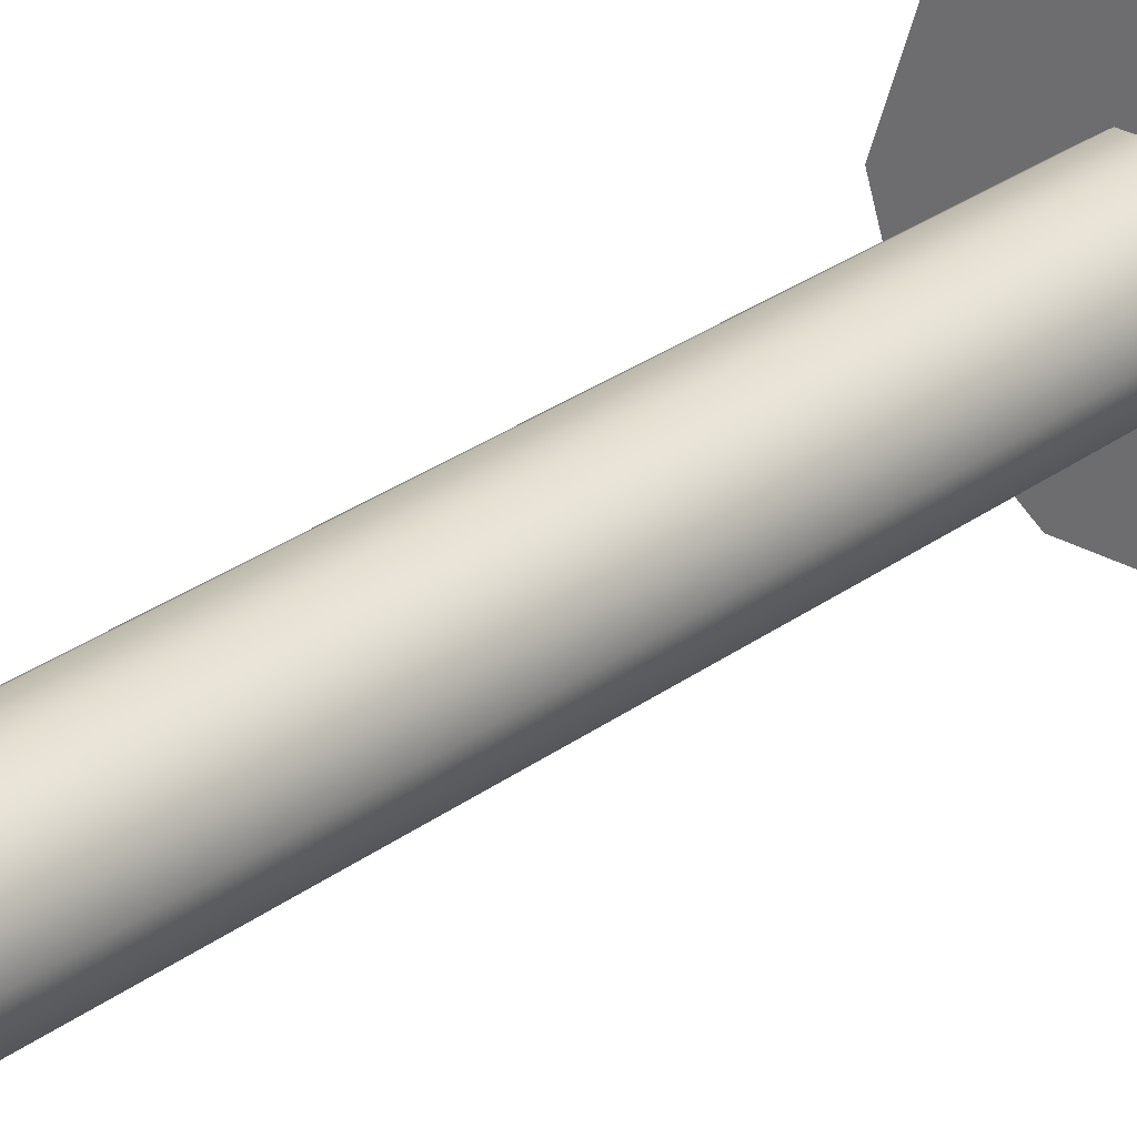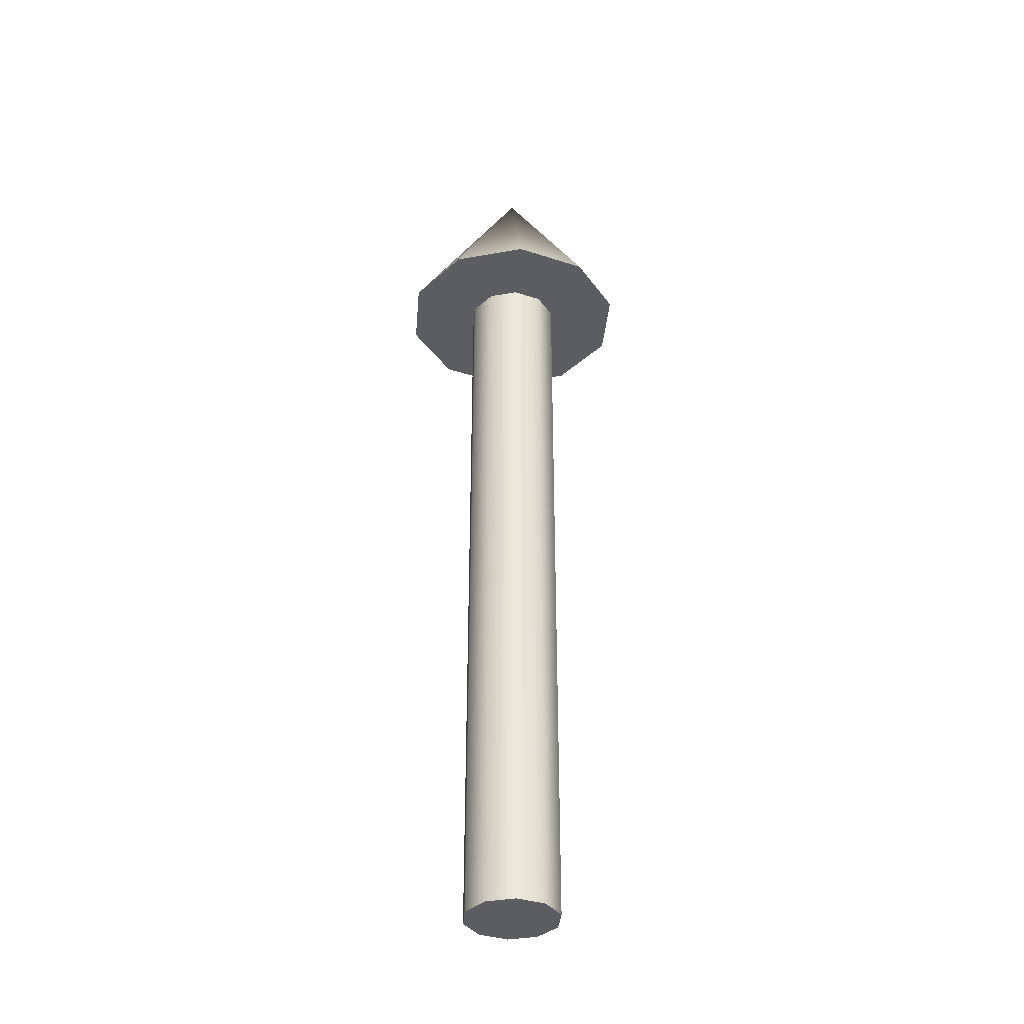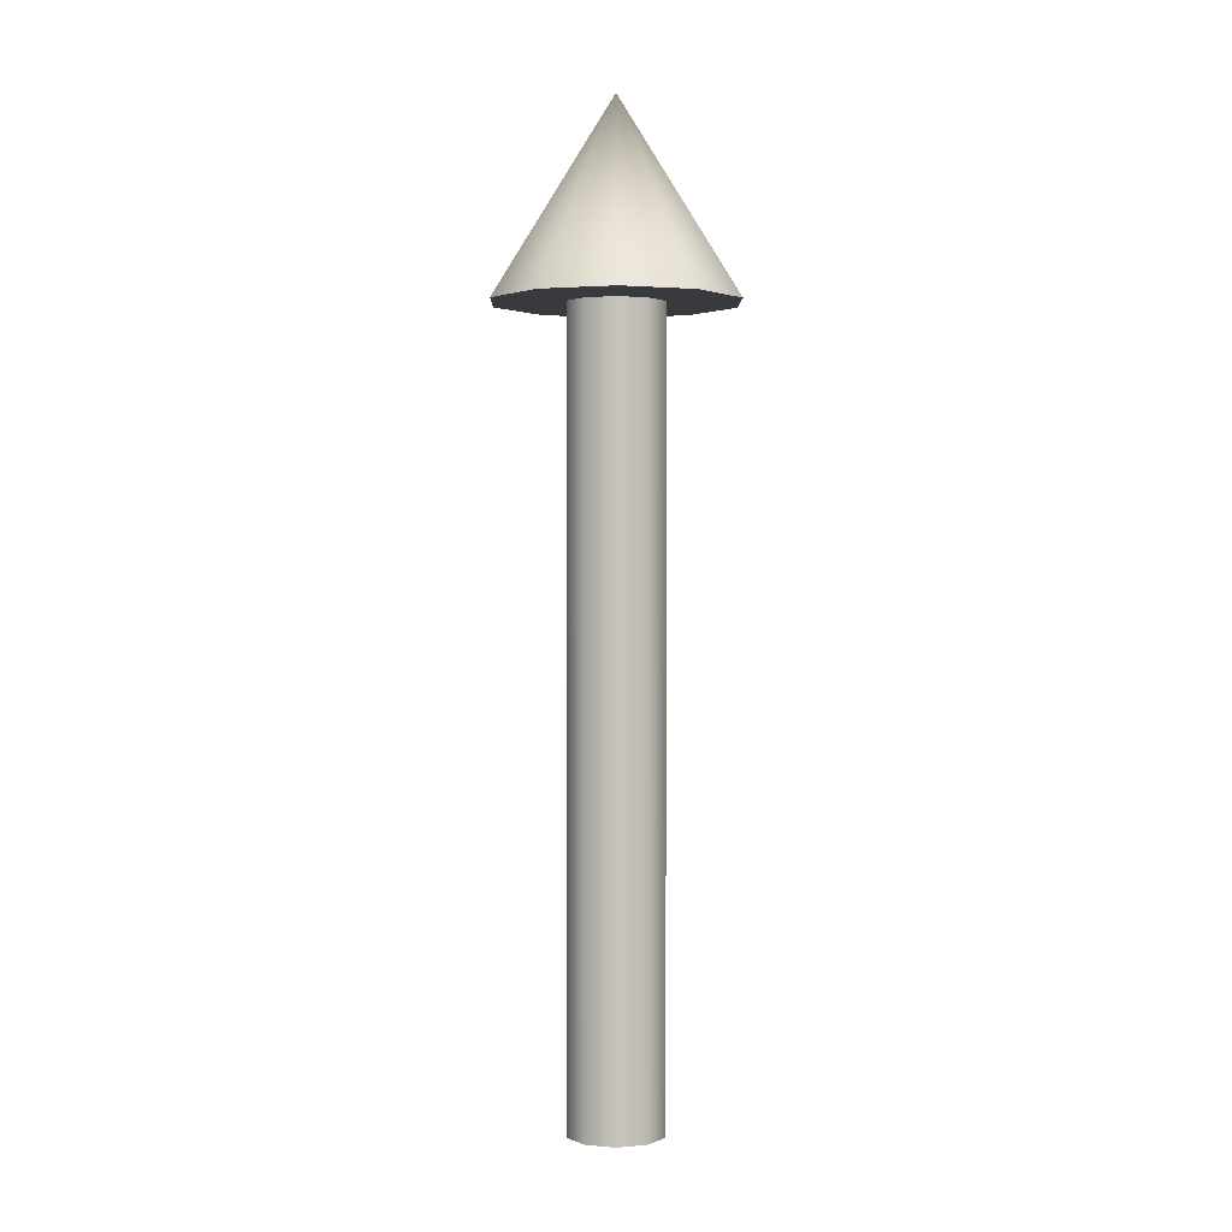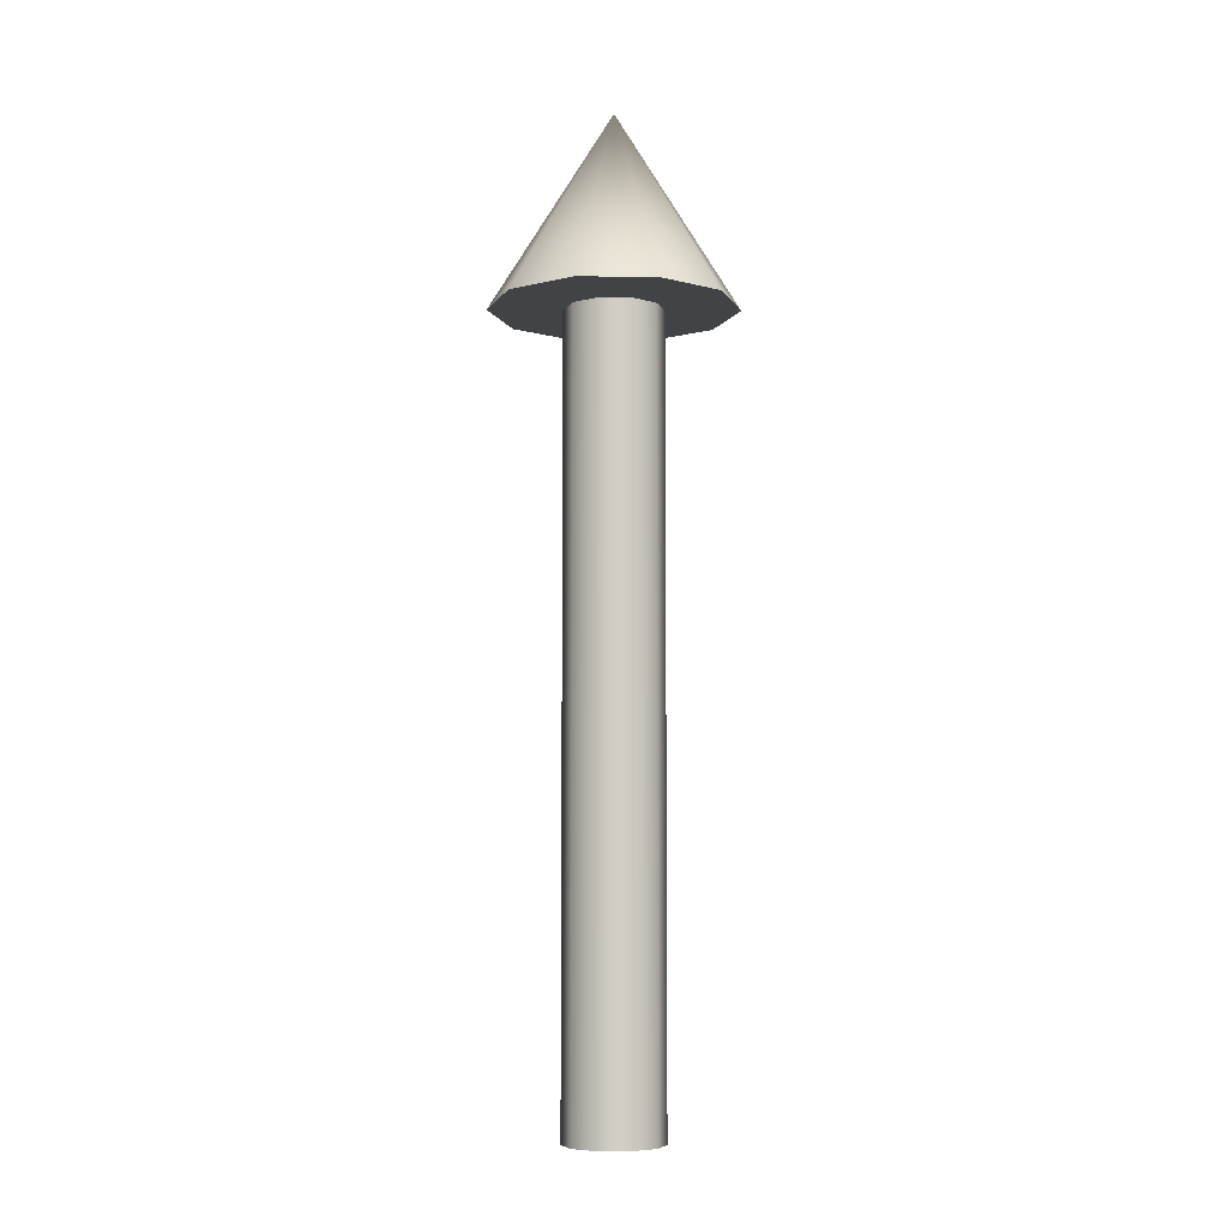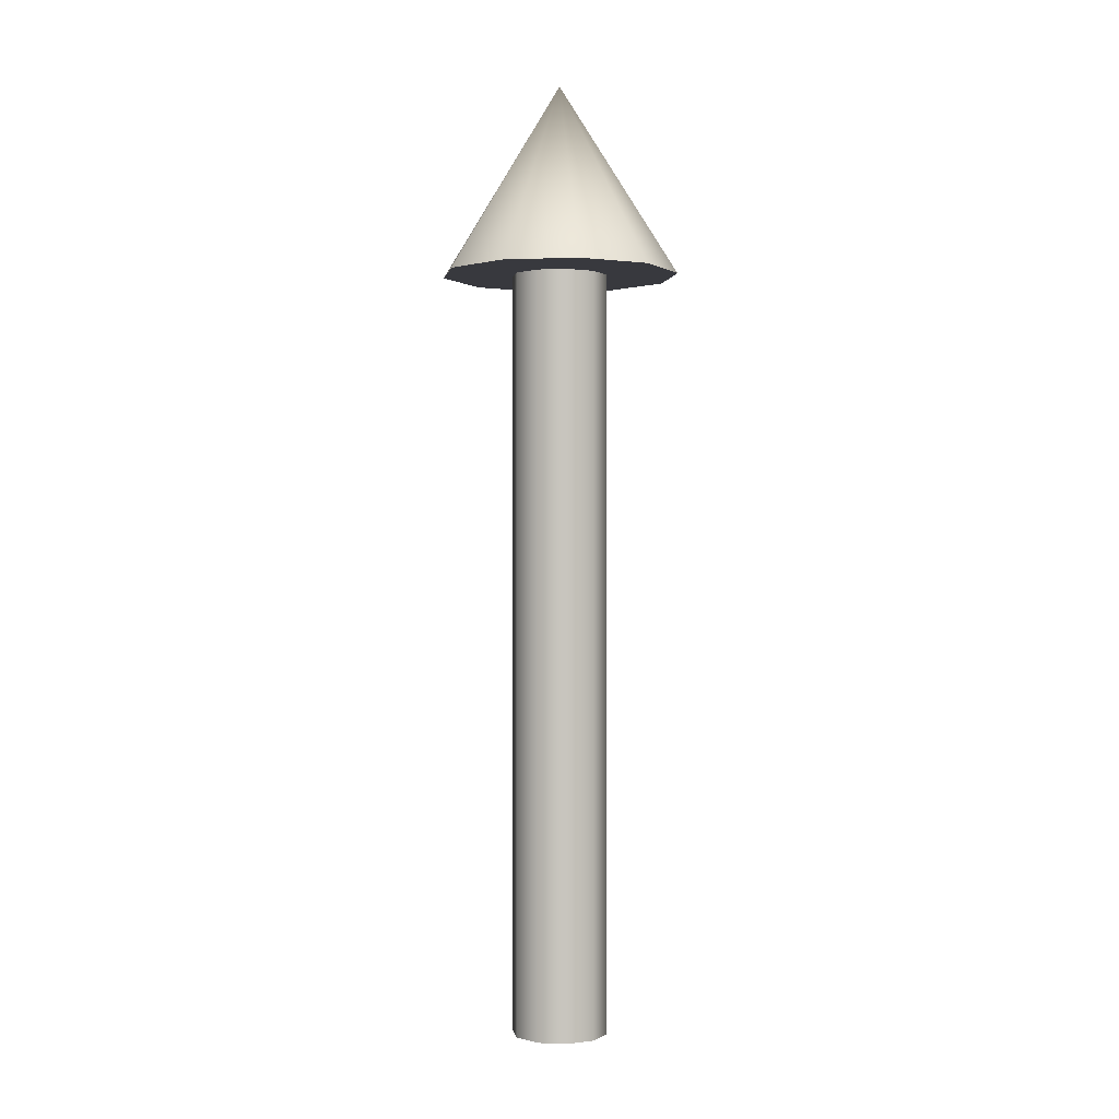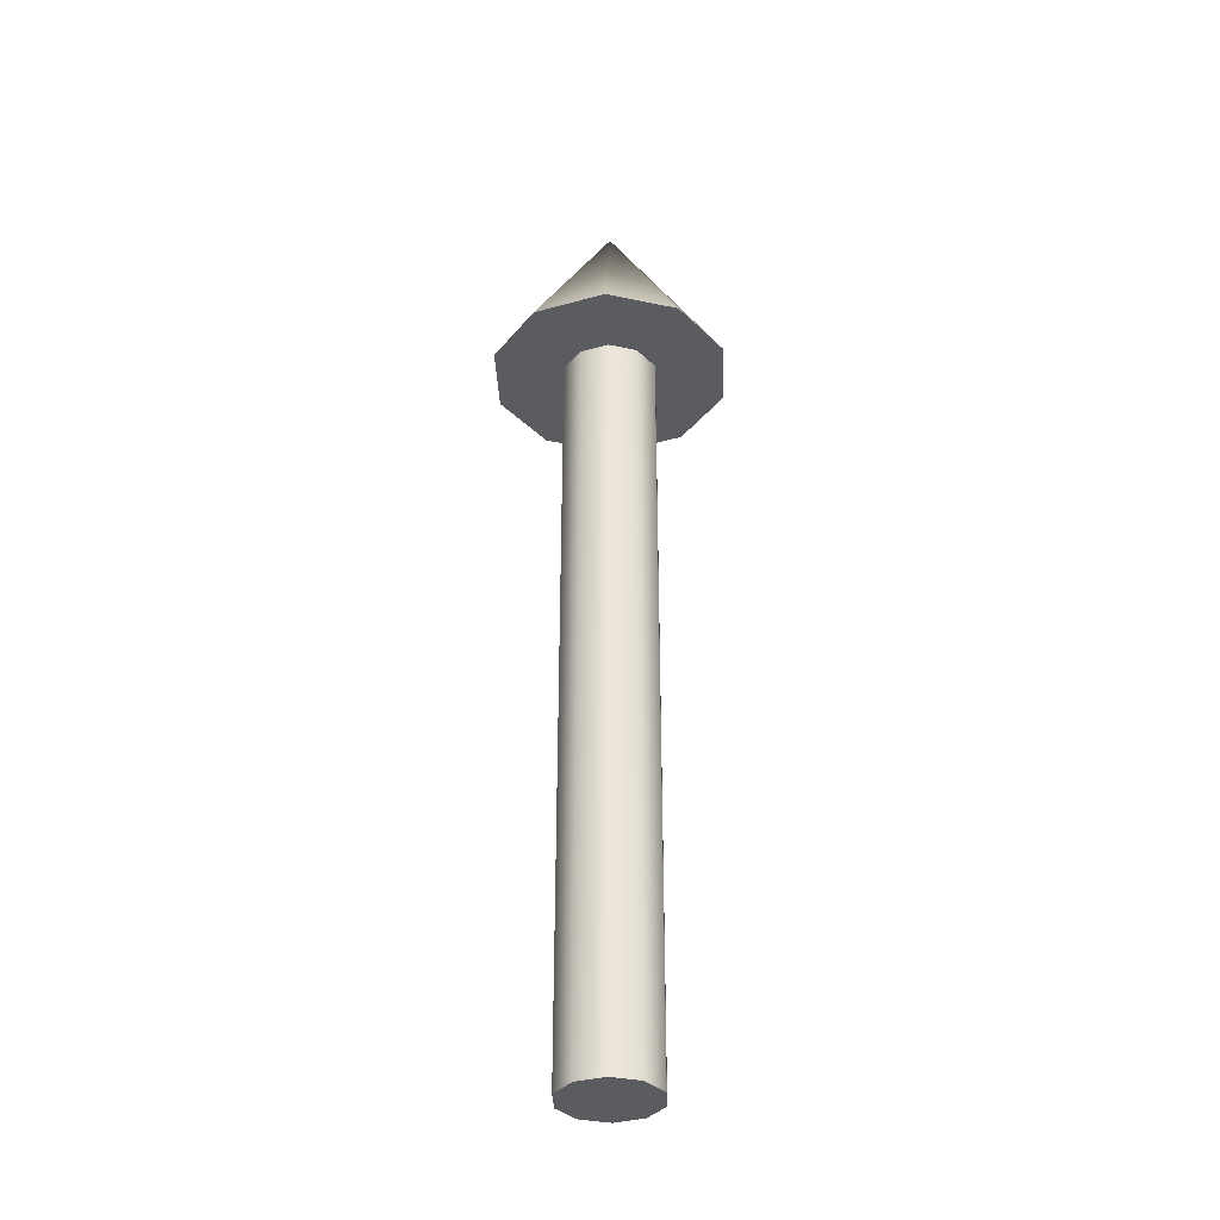
<metadata>
{"format":"obj","ext":"obj","renderer":"f3d","projection":"perspective","resolution":1024,"background":"white","views":[{"elev":28.1,"azim":-138.3,"up":"+Y"},{"elev":-36.4,"azim":-94.9,"up":"+Z"},{"elev":1.3,"azim":17.3,"up":"+Z"},{"elev":-7.0,"azim":71.1,"up":"+Z"},{"elev":0.0,"azim":8.7,"up":"+Z"},{"elev":-35.2,"azim":-123.7,"up":"+Z"}]}
</metadata>
<code>
v 0.05 0 0
v 0.04045 0.02939 0
v 0.01545 0.04755 0
v -0.01545 0.04755 0
v -0.04045 0.02939 0
v -0.05 0 0
v -0.04045 -0.02939 0
v -0.01545 -0.04755 0
v 0.01545 -0.04755 0
v 0.04045 -0.02939 0
v 0.05 0 0
v 0.04045 0.02939 0
v 0.01545 0.04755 0
v -0.01545 0.04755 0
v -0.04045 0.02939 0
v -0.05 0 0
v -0.04045 -0.02939 0
v -0.01545 -0.04755 0
v 0.01545 -0.04755 0
v 0.04045 -0.02939 0
v 0.05 0 0.8
v 0.04045 0.02939 0.8
v 0.01545 0.04755 0.8
v -0.01545 0.04755 0.8
v -0.04045 0.02939 0.8
v -0.05 0 0.8
v -0.04045 -0.02939 0.8
v -0.01545 -0.04755 0.8
v 0.01545 -0.04755 0.8
v 0.04045 -0.02939 0.8
v 0.05 0 0.8
v 0.04045 0.02939 0.8
v 0.01545 0.04755 0.8
v -0.01545 0.04755 0.8
v -0.04045 0.02939 0.8
v -0.05 0 0.8
v -0.04045 -0.02939 0.8
v -0.01545 -0.04755 0.8
v 0.01545 -0.04755 0.8
v 0.04045 -0.02939 0.8
v 0.125 0 0.8
v 0.1011 0.07347 0.8
v 0.03863 0.1189 0.8
v -0.03863 0.1189 0.8
v -0.1011 0.07347 0.8
v -0.125 0 0.8
v -0.1011 -0.07347 0.8
v -0.03863 -0.1189 0.8
v 0.03863 -0.1189 0.8
v 0.1011 -0.07347 0.8
v 0 0 1
v 0.125 0 0.8
v 0.1011 0.07347 0.8
v 0.03863 0.1189 0.8
v -0.03863 0.1189 0.8
v -0.1011 0.07347 0.8
v -0.125 0 0.8
v -0.1011 -0.07347 0.8
v -0.03863 -0.1189 0.8
v 0.03863 -0.1189 0.8
v 0.1011 -0.07347 0.8
f 1 3 2
f 1 4 3
f 1 5 4
f 1 6 5
f 1 7 6
f 1 8 7
f 1 9 8
f 1 10 9
f 11 22 21
f 11 12 22
f 12 23 22
f 12 13 23
f 13 24 23
f 13 14 24
f 14 25 24
f 14 15 25
f 15 26 25
f 15 16 26
f 16 27 26
f 16 17 27
f 17 28 27
f 17 18 28
f 18 29 28
f 18 19 29
f 19 30 29
f 19 20 30
f 20 21 30
f 20 11 21
f 31 42 41
f 31 32 42
f 32 43 42
f 32 33 43
f 33 44 43
f 33 34 44
f 34 45 44
f 34 35 45
f 35 46 45
f 35 36 46
f 36 47 46
f 36 37 47
f 37 48 47
f 37 38 48
f 38 49 48
f 38 39 49
f 39 50 49
f 39 40 50
f 40 41 50
f 40 31 41
f 51 52 53
f 51 53 54
f 51 54 55
f 51 55 56
f 51 56 57
f 51 57 58
f 51 58 59
f 51 59 60
f 51 60 61
f 51 61 52

</code>
